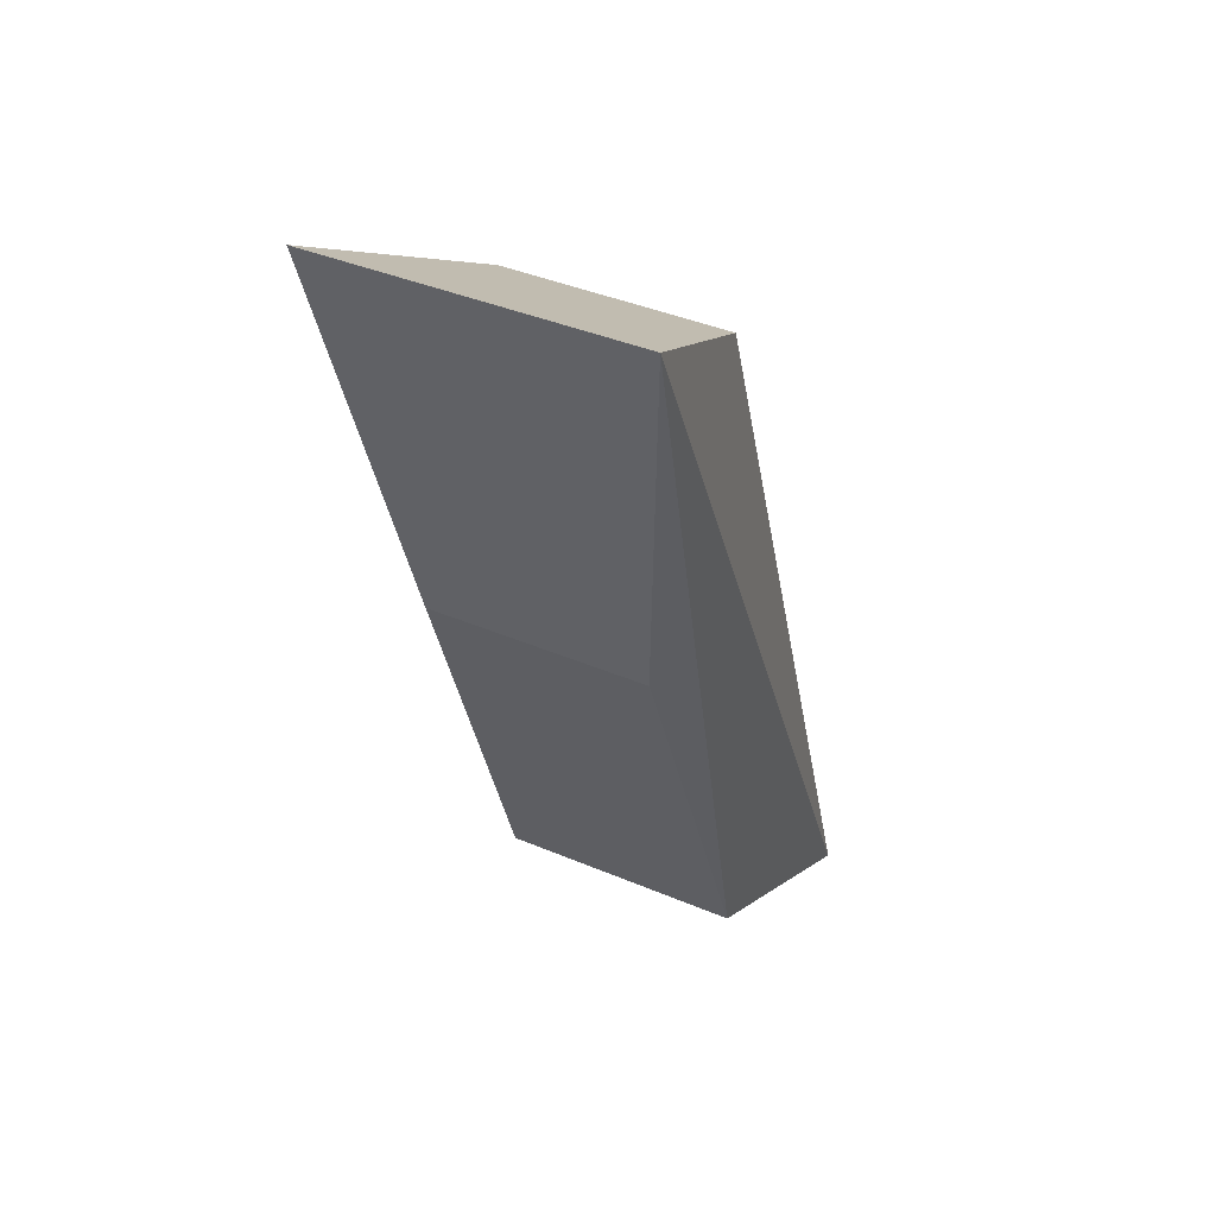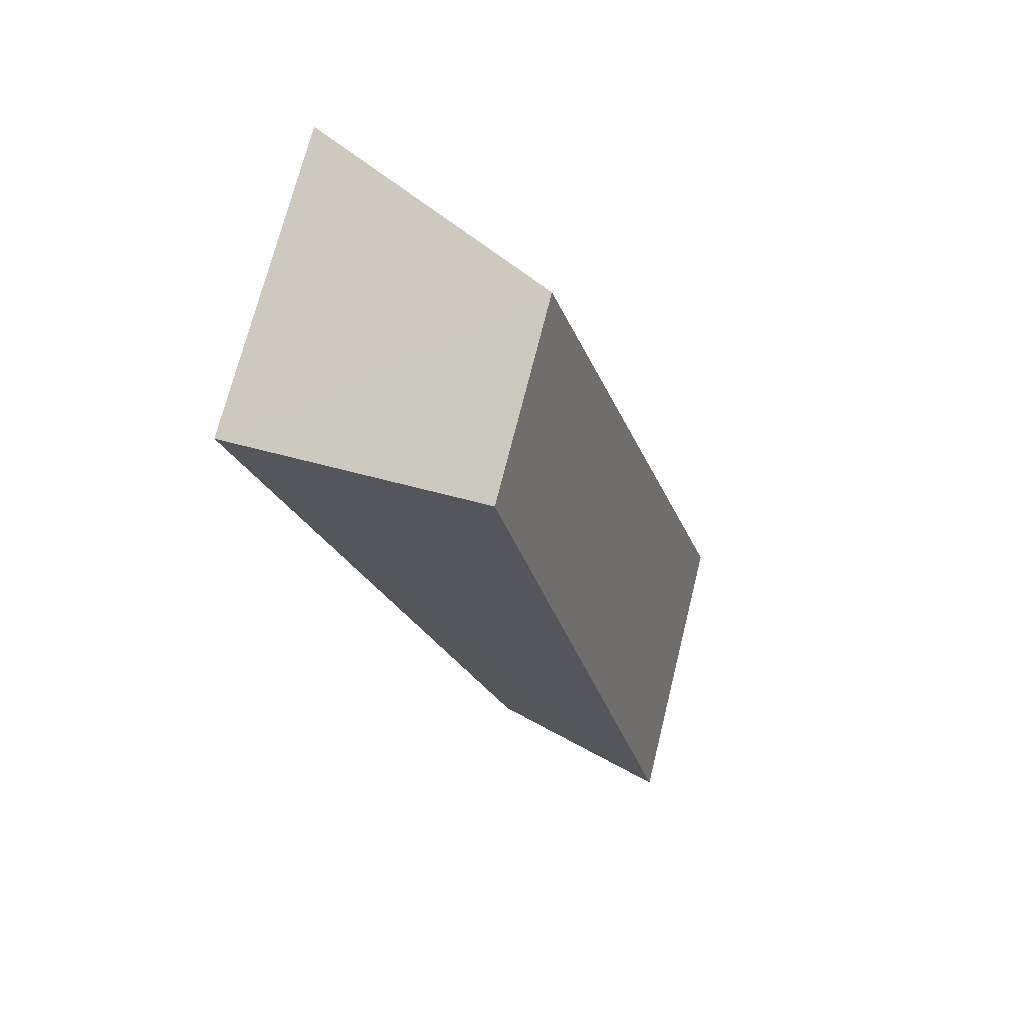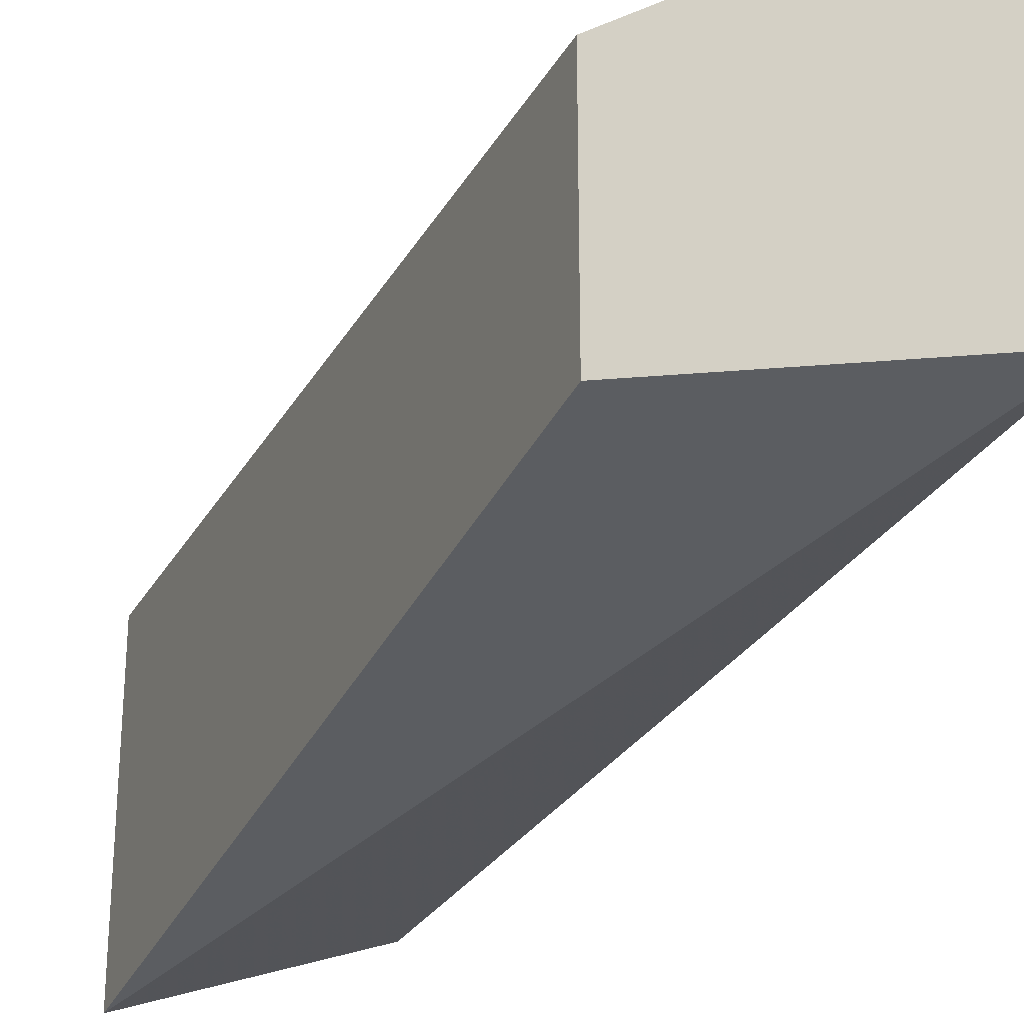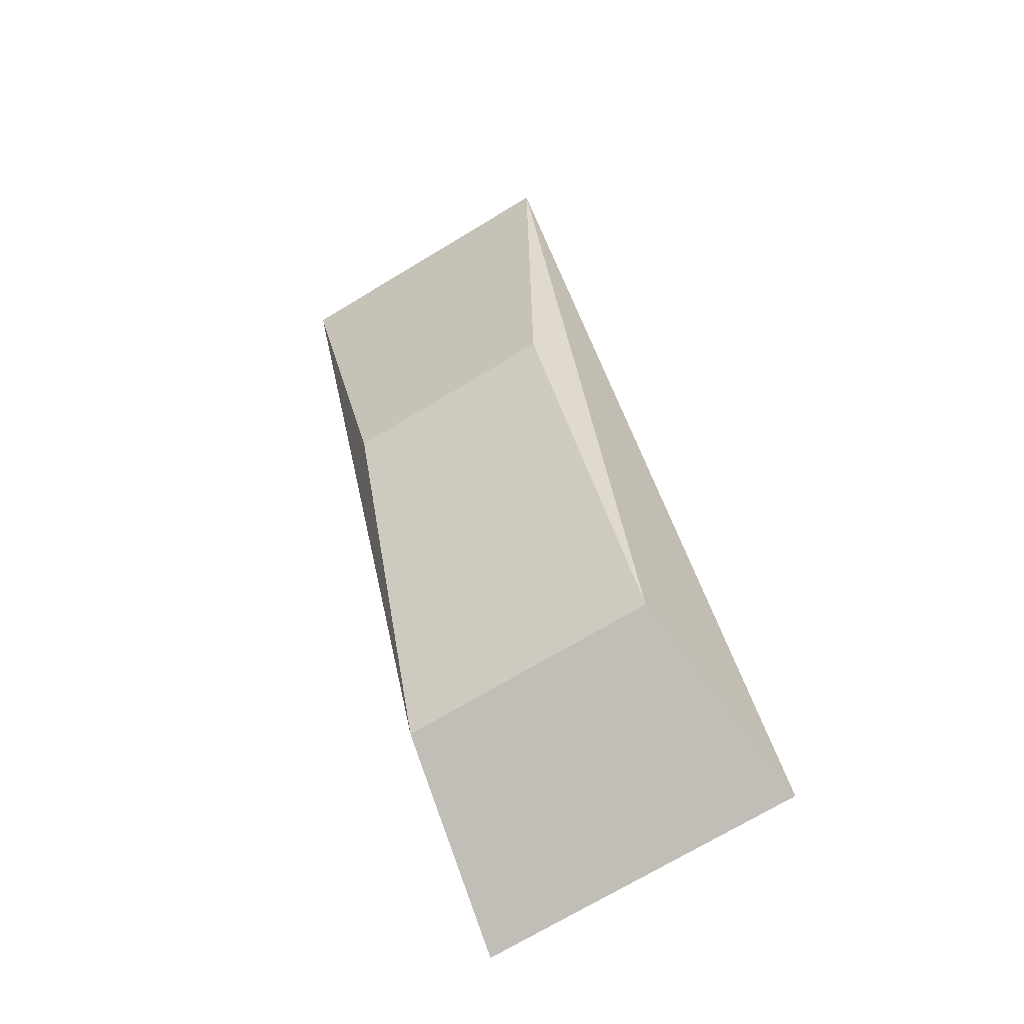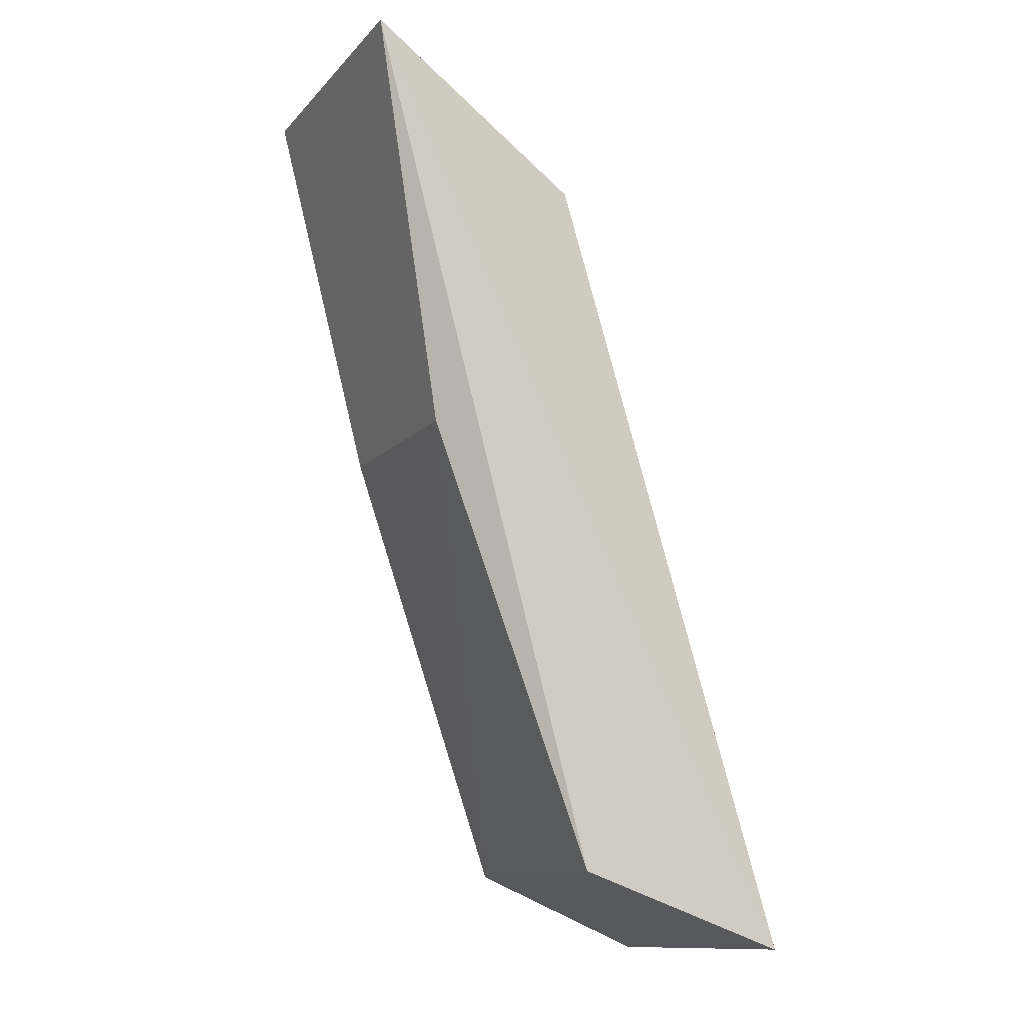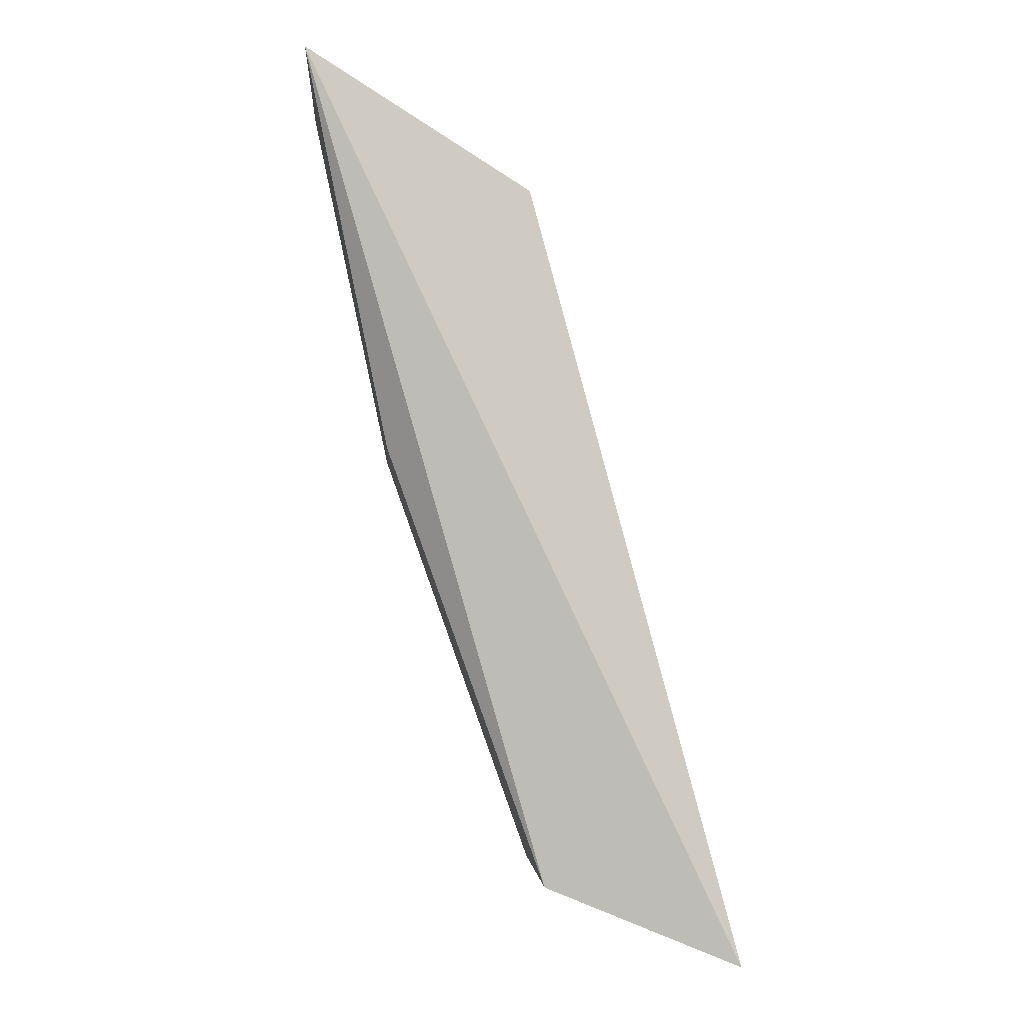
<metadata>
{"format":"obj","ext":"obj","renderer":"f3d","projection":"perspective","resolution":1024,"background":"white","views":[{"elev":40.8,"azim":-62.6,"up":"+Y"},{"elev":70.7,"azim":14.0,"up":"+Y"},{"elev":-29.8,"azim":171.9,"up":"+Z"},{"elev":-71.6,"azim":-58.8,"up":"+Y"},{"elev":-12.3,"azim":-24.9,"up":"+Y"},{"elev":-2.6,"azim":-3.7,"up":"+Y"}]}
</metadata>
<code>
v -0.06307 0.2793 0.01152
v -0.06307 0.2793 -0.0105
v -0.0778 0.3351 0.008287
v -0.09408 0.3446 0.01141
v -0.0769 0.2847 -0.008125
v -0.09415 0.3446 -0.01032
v -0.07684 0.2847 0.009211
v -0.0778 0.3351 -0.007265
v -0.08817 0.3162 0.00822
v -0.08817 0.3162 -0.007198
f 1 2 3
f 1 3 4
f 5 2 1
f 6 2 5
f 7 5 1
f 7 1 4
f 8 3 2
f 8 2 6
f 8 6 4
f 8 4 3
f 9 4 6
f 9 7 4
f 9 5 7
f 10 9 6
f 10 6 5
f 10 5 9

</code>
